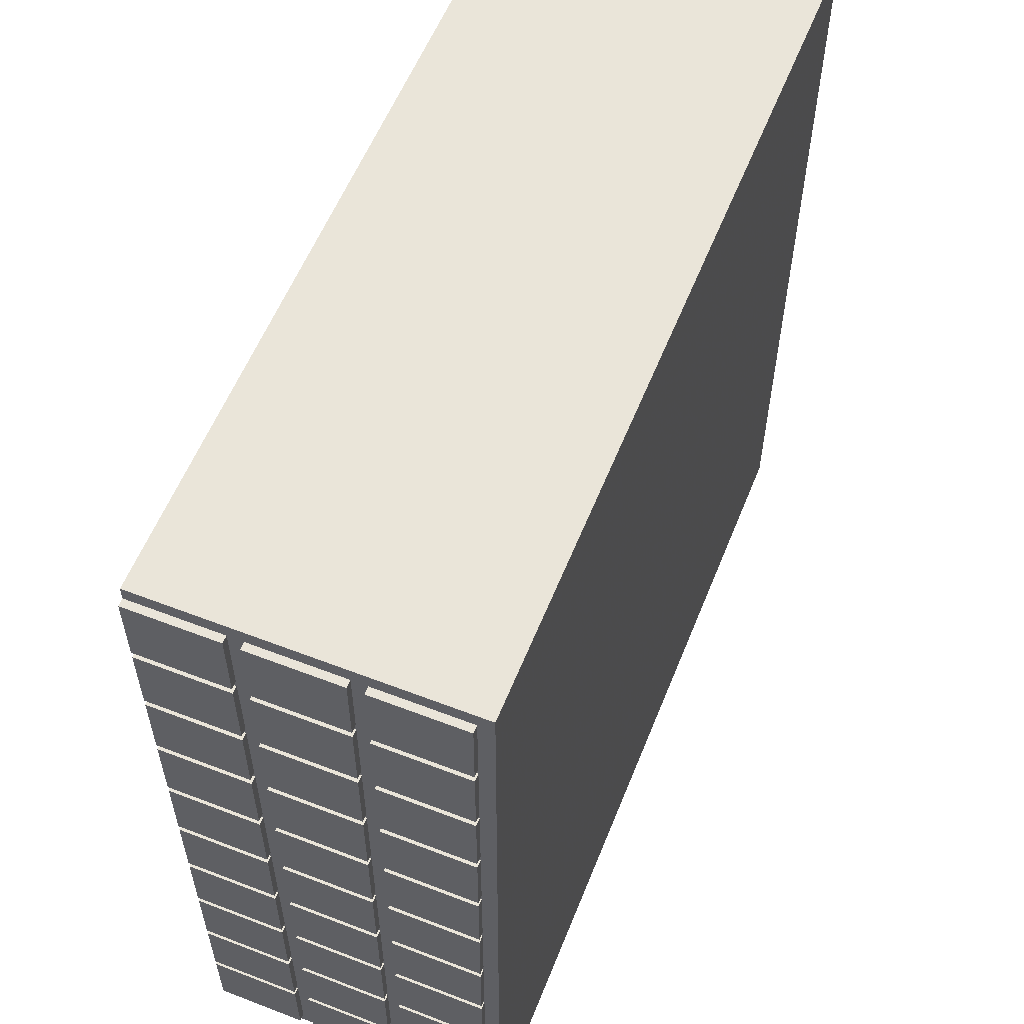
<metadata>
{"format":"obj","ext":"obj","renderer":"f3d","projection":"perspective","resolution":1024,"background":"white","views":[{"elev":57.7,"azim":-68.2,"up":"+Y"}]}
</metadata>
<code>
o obj_0
v 47 		30.5 		20
v 47 		30.5 		14
v 47 		35.5 		14
v 47 		35.5 		20
v 47 		58 		0
v 47 		69 		14
v 46 		58 		0
v 47 		36 		20
v 46 		69 		14
v 46 		74 		14
v 47 		74 		14
v 47 		36 		14
v 47 		74.5 		14
v 46 		63 		0
v 47 		41 		14
v 46 		74.5 		14
v 47 		63 		0
v 47 		68.5 		13
v 47 		68.5 		7
v 46 		68.5 		7
v 46 		68.5 		13
v 47 		41 		20
v 47 		63.5 		0
v 46 		63.5 		0
v 46 		79.5 		14
v 46 		69 		13
v 46 		68.5 		0
v 47 		79.5 		14
v 47 		68.5 		0
v 46 		69 		7
v 47 		69 		7
v 47 		69 		13
v 47 		80 		14
v 46 		80 		14
v 46 		85 		14
v 47 		85 		14
v 47 		69 		0
v -10.5 		85 		13
v 46 		69 		0
v -10.5 		85 		7
v 46 		30.5 		20
v -11 		85 		7
v 46 		30.5 		14
v -11 		85 		13
v -11 		63 		20
v -11 		63 		14
v -11 		58 		14
v -11 		58 		20
v -10.5 		35.5 		6
v -10.5 		35.5 		0
v -11 		68.5 		20
v -11 		35.5 		0
v 46 		35.5 		14
v -11 		68.5 		14
v -11 		35.5 		6
v 46 		35.5 		20
v -11 		63.5 		14
v -11 		63.5 		20
v -10.5 		86 		21
v -11 		74 		20
v -11 		74 		14
v -11 		69 		14
v 46 		36 		20
v -10.5 		85 		20
v 46 		74 		0
v 47 		74 		13
v -10.5 		80 		20
v 47 		74 		0
v -10.5 		79.5 		20
v 47 		74 		7
v -10.5 		74.5 		20
v 46 		74 		7
v -10.5 		74 		20
v 46 		74 		13
v 47 		41.5 		20
v 47 		41.5 		14
v 47 		74.5 		0
v 47 		46.5 		14
v 46 		74.5 		0
v 47 		46.5 		20
v 46 		79.5 		0
v 47 		79.5 		0
v 46 		36 		14
v 46 		74.5 		13
v 46 		74.5 		7
v 47 		74.5 		7
v 47 		74.5 		13
v 47 		47 		20
v 47 		47 		14
v 47 		52 		14
v 47 		80 		0
v 47 		52 		20
v 47 		79.5 		13
v 47 		79.5 		7
v 46 		80 		0
v 46 		79.5 		7
v 46 		85 		0
v 46 		79.5 		13
v 47 		85 		0
v 46 		41 		14
v 46 		41 		20
v 47 		52.5 		20
v 47 		52.5 		14
v 47 		57.5 		14
v 46 		80 		13
v 47 		57.5 		20
v 46 		80 		7
v 47 		80 		7
v 47 		80 		13
v 46 		41.5 		20
v 46 		30.5 		6
v 46 		41.5 		14
v 47 		85 		13
v 46 		30.5 		0
v 47 		58 		20
v 47 		85 		7
v 47 		30.5 		0
v 47 		58 		14
v 46 		85 		7
v 47 		30.5 		6
v 47 		63 		14
v 46 		85 		13
v 47 		63 		20
v 47 		63.5 		20
v 47 		63.5 		14
v 47 		68.5 		14
v 47 		68.5 		20
v 46 		46.5 		14
v 46 		46.5 		20
v 47 		69 		20
v 47 		74 		20
v -10.5 		69 		20
v -10.5 		68.5 		20
v 46 		47 		20
v -10.5 		63.5 		20
v 46 		47 		14
v -10.5 		63 		20
v -10.5 		58 		20
v 47 		35.5 		6
v 47 		74.5 		20
v -10.5 		57.5 		20
v -10.5 		41 		20
v -10.5 		52.5 		20
v -10.5 		41 		14
v -10.5 		52 		20
v 47 		35.5 		0
v 47 		79.5 		20
v -11 		41 		14
v -10.5 		47 		20
v 46 		35.5 		0
v -11 		41 		20
v -10.5 		46.5 		20
v 46 		35.5 		6
v -10.5 		41.5 		20
v 47 		80 		20
v -10.5 		36 		20
v 47 		85 		20
v -10.5 		35.5 		20
v -10.5 		30.5 		20
v -10.5 		29.5 		21
v -11 		41.5 		20
v -11 		41.5 		14
v -10.5 		41.5 		14
v 46 		36 		6
v 46 		36 		0
v 47 		36 		0
v 47 		36 		6
v -10.5 		46.5 		14
v -11 		46.5 		14
v -11 		46.5 		20
v 47 		41 		6
v 47 		41 		0
v -11 		47 		20
v 46 		41 		0
v -11 		47 		14
v 46 		41 		6
v -10.5 		47 		14
v -10.5 		80 		13
v -10.5 		79.5 		13
v -10.5 		52 		14
v 46 		41.5 		6
v 47 		41.5 		6
v -11 		52 		14
v -10.5 		74.5 		13
v 46 		41.5 		0
v 47 		41.5 		0
v -11 		52 		20
v -10.5 		74 		13
v 47 		46.5 		0
v -10.5 		69 		13
v 47 		46.5 		6
v -10.5 		68.5 		13
v -10.5 		63.5 		13
v -10.5 		63 		13
v -10.5 		58 		13
v -10.5 		57.5 		13
v -10.5 		52.5 		13
v -11 		52.5 		20
v -10.5 		52 		13
v -11 		52.5 		14
v 47 		47 		6
v -10.5 		47 		13
v 47 		47 		0
v -10.5 		52.5 		14
v -10.5 		46.5 		13
v -11 		69 		20
v -10.5 		41.5 		13
v 47 		52 		0
v -10.5 		41 		13
v 47 		52 		6
v -10.5 		36 		13
v -10.5 		35.5 		13
v -10.5 		30.5 		13
v -11 		79.5 		20
v -11 		79.5 		14
v -11 		74.5 		14
v -10.5 		57.5 		14
v -11 		74.5 		20
v -11 		57.5 		14
v 47 		52.5 		6
v -10.5 		30.5 		14
v -11 		57.5 		20
v 47 		52.5 		0
v -10.5 		35.5 		14
v 47 		57.5 		0
v -10.5 		36 		14
v 47 		57.5 		6
v -11 		36 		6
v -11 		36 		0
v -10.5 		36 		0
v -10.5 		58 		14
v -10.5 		36 		6
v 47 		58 		6
v 46 		46.5 		0
v 47 		63 		6
v 46 		46.5 		6
v -10.5 		63 		14
v -10.5 		41 		6
v 47 		63.5 		6
v -10.5 		41 		0
v -11 		41 		0
v 47 		68.5 		6
v -11 		41 		6
v 46 		47 		6
v 46 		47 		0
v -10.5 		63.5 		14
v 47 		69 		6
v 47 		74 		6
v -10.5 		68.5 		14
v -11 		41.5 		6
v -11 		41.5 		0
v 47 		74.5 		6
v -11 		85 		20
v -11 		85 		14
v -10.5 		41.5 		0
v -11 		80 		14
v 47 		79.5 		6
v -10.5 		41.5 		6
v -11 		80 		20
v -10.5 		69 		14
v 47 		80 		6
v 47 		85 		6
v -10.5 		74 		14
v -10.5 		46.5 		6
v -10.5 		46.5 		0
v -11 		46.5 		0
v -11 		30.5 		0
v -11 		46.5 		6
v 47 		30.5 		13
v -11 		30.5 		6
v 47 		30.5 		7
v 47 		35.5 		7
v 47 		35.5 		13
v -10.5 		74.5 		14
v -11 		47 		6
v -11 		47 		0
v 47 		36 		13
v -10.5 		79.5 		14
v -10.5 		47 		0
v 47 		36 		7
v -10.5 		47 		6
v 47 		41 		7
v 47 		41 		13
v -10.5 		80 		14
v -10.5 		52 		6
v 47 		41.5 		13
v 47 		41.5 		7
v -10.5 		52 		0
v 47 		46.5 		7
v -11 		52 		0
v 47 		46.5 		13
v -11 		52 		6
v -10.5 		85 		14
v 47 		47 		13
v 47 		47 		7
v 47 		52 		7
v -11 		52.5 		6
v 47 		52 		13
v -11 		52.5 		0
v -10.5 		52.5 		0
v -10.5 		52.5 		6
v -11 		35.5 		13
v 46 		29.5 		21
v 47 		52.5 		13
v 47 		52.5 		7
v -11 		30.5 		13
v 47 		57.5 		7
v -11 		57.5 		6
v 47 		57.5 		13
v -11 		57.5 		0
v 46 		52 		20
v 47 		58 		13
v 46 		52.5 		20
v 47 		58 		7
v -11 		41 		13
v 47 		63 		7
v 46 		57.5 		20
v -11 		36 		13
v -11 		63 		6
v 47 		63 		13
v 46 		58 		20
v -11 		63 		0
v 46 		63 		20
v -11 		58 		0
v 46 		63.5 		20
v -11 		58 		6
v 46 		68.5 		20
v 46 		69 		20
v 47 		63.5 		13
v 46 		74 		20
v 47 		63.5 		7
v 46 		74.5 		20
v 46 		79.5 		20
v 46 		80 		20
v 46 		85 		20
v -11 		46.5 		13
v -11 		68.5 		6
v -11 		41.5 		13
v 46 		86 		21
v 46 		52 		0
v 46 		52 		6
v -11 		52 		13
v -11 		47 		13
v 46 		52.5 		6
v 46 		52.5 		0
v -11 		57.5 		13
v -11 		52.5 		13
v 46 		57.5 		0
v 46 		57.5 		6
v -11 		63 		13
v -11 		58 		13
v 46 		58 		6
v -11 		68.5 		13
v -11 		63.5 		13
v -11 		74 		13
v -11 		69 		13
v 46 		63 		6
v -11 		79.5 		13
v -11 		74.5 		13
v 46 		63.5 		6
v -11 		80 		13
v 46 		68.5 		6
v -10.5 		30.5 		6
v 46 		69 		6
v 46 		74 		6
v 46 		74.5 		6
v 46 		79.5 		6
v 46 		80 		6
v -10.5 		57.5 		6
v 46 		85 		6
v -10.5 		63 		6
v -10.5 		58 		6
v -10.5 		68.5 		6
v -11 		63.5 		6
v 46 		30.5 		7
v -10.5 		63.5 		6
v 46 		35.5 		7
v -10.5 		74 		6
v -11 		74 		6
v 46 		52 		14
v -11 		69 		6
v -10.5 		69 		6
v 46 		36 		7
v 46 		41 		7
v -10.5 		79.5 		6
v 46 		52.5 		14
v -11 		79.5 		6
v 46 		57.5 		14
v -11 		74.5 		6
v -10.5 		74.5 		6
v -10.5 		85 		6
v -11 		85 		6
v 46 		41.5 		7
v -11 		80 		6
v 46 		46.5 		7
v -10.5 		80 		6
v 46 		58 		14
v 46 		63 		14
v 46 		30.5 		13
v -10.5 		30.5 		0
v 46 		63.5 		14
v 46 		47 		7
v 46 		35.5 		13
v 46 		68.5 		14
v 46 		52 		7
v 46 		36 		13
v 46 		41 		13
v 46 		41.5 		13
v 46 		46.5 		13
v 46 		47 		13
v 46 		52 		13
v 46 		52.5 		13
v 46 		57.5 		13
v 46 		58 		13
v 46 		63 		13
v 46 		52.5 		7
v 46 		63.5 		13
v 46 		57.5 		7
v 46 		58 		7
v 46 		63 		7
v 46 		63.5 		7
v 46 		29.5 		0
v -10.5 		57.5 		0
v -11 		68.5 		0
v -11 		63.5 		0
v -10.5 		58 		0
v -11 		74 		0
v -10.5 		63 		0
v -11 		69 		0
v -10.5 		63.5 		0
v -11 		79.5 		0
v -11 		74.5 		0
v -10.5 		68.5 		0
v -11 		85 		0
v -11 		80 		0
v -10.5 		69 		0
v -11 		35.5 		7
v -11 		30.5 		7
v -11 		41 		7
v -11 		36 		7
v -11 		46.5 		7
v -11 		41.5 		7
v -11 		52 		7
v -11 		47 		7
v -11 		57.5 		7
v -11 		52.5 		7
v -11 		63 		7
v -11 		58 		7
v -11 		68.5 		7
v -10.5 		74 		0
v -11 		63.5 		7
v -11 		74 		7
v -11 		69 		7
v -10.5 		74.5 		0
v -11 		79.5 		7
v -11 		74.5 		7
v -10.5 		79.5 		0
v -11 		80 		7
v -10.5 		80 		0
v -11 		35.5 		20
v -11 		30.5 		20
v -10.5 		85 		0
v -10.5 		30.5 		7
v -11 		36 		20
v -10.5 		35.5 		7
v -10.5 		36 		7
v -10.5 		41 		7
v -10.5 		41.5 		7
v -10.5 		46.5 		7
v -10.5 		47 		7
v -10.5 		52 		7
v -10.5 		52.5 		7
v -10.5 		57.5 		7
v -10.5 		58 		7
v -10.5 		63 		7
v -10.5 		63.5 		7
v -10.5 		68.5 		7
v -10.5 		69 		7
v -11 		30.5 		14
v -10.5 		74 		7
v -11 		35.5 		14
v -10.5 		74.5 		7
v -10.5 		79.5 		7
v -10.5 		80 		7
v -11 		36 		14
v -10.5 		29.5 		0
v -10.5 		86 		0
v 46 		86 		0
g group_0_9737364
f 1 2 3
f 1 3 4
f 6 9 10
f 6 10 11
f 5 7 14
f 5 14 17
f 18 19 20
f 18 20 21
f 8 12 15
f 8 15 22
f 13 16 25
f 13 25 28
f 23 24 27
f 23 27 29
f 26 30 31
f 26 31 32
f 33 34 35
f 33 35 36
f 41 43 2
f 41 2 1
f 38 40 42
f 38 42 44
f 45 46 47
f 45 47 48
f 49 50 52
f 49 52 55
f 4 3 53
f 4 53 56
f 51 54 57
f 51 57 58
f 37 39 65
f 37 65 68
f 66 70 72
f 66 72 74
f 75 76 78
f 75 78 80
f 77 79 81
f 77 81 82
f 63 83 12
f 63 12 8
f 84 85 86
f 84 86 87
f 88 89 90
f 88 90 92
f 93 94 96
f 93 96 98
f 91 95 97
f 91 97 99
f 22 15 100
f 22 100 101
f 102 103 104
f 102 104 106
f 105 107 108
f 105 108 109
f 113 116 119
f 113 119 122
f 110 112 76
f 110 76 75
f 111 114 117
f 111 117 120
f 115 118 121
f 115 121 123
f 124 125 126
f 124 126 127
f 80 78 128
f 80 128 129
f 130 6 11
f 130 11 131
f 140 13 28
f 140 28 147
f 142 144 148
f 142 148 151
f 139 146 150
f 139 150 153
f 155 33 36
f 155 36 157
f 161 162 163
f 161 163 154
f 164 165 166
f 164 166 167
f 152 168 169
f 152 169 170
f 120 117 146
f 120 146 139
f 171 172 174
f 171 174 176
f 173 175 177
f 173 177 149
f 167 166 172
f 167 172 171
f 145 180 183
f 145 183 187
f 182 186 189
f 182 189 191
f 181 185 186
f 181 186 182
f 198 200 204
f 198 204 143
f 60 61 62
f 60 62 206
f 201 203 208
f 201 208 210
f 214 215 216
f 214 216 218
f 141 217 219
f 141 219 222
f 220 223 225
f 220 225 227
f 228 229 230
f 228 230 232
f 48 47 231
f 48 231 138
f 233 5 17
f 233 17 235
f 191 189 234
f 191 234 236
f 137 237 46
f 137 46 45
f 239 23 29
f 239 29 242
f 238 240 241
f 238 241 243
f 58 57 246
f 58 246 135
f 244 245 203
f 244 203 201
f 247 37 68
f 247 68 248
f 133 249 54
f 133 54 51
f 252 77 82
f 252 82 257
f 250 251 255
f 250 255 258
f 253 254 256
f 253 256 259
f 206 62 260
f 206 260 132
f 261 91 99
f 261 99 262
f 73 263 61
f 73 61 60
f 264 265 266
f 264 266 268
f 55 52 267
f 55 267 270
f 269 271 272
f 269 272 273
f 218 216 274
f 218 274 71
f 243 241 229
f 243 229 228
f 275 276 279
f 275 279 281
f 69 278 215
f 69 215 214
f 277 280 282
f 277 282 283
f 259 256 284
f 259 284 67
f 268 266 251
f 268 251 250
f 286 287 289
f 286 289 291
f 285 288 290
f 285 290 292
f 64 293 254
f 64 254 253
f 294 295 296
f 294 296 298
f 292 290 276
f 292 276 275
f 212 302 306
f 212 306 213
f 304 305 307
f 304 307 309
f 308 310 299
f 308 299 297
f 312 314 316
f 312 316 320
f 209 315 318
f 209 318 211
f 319 322 324
f 319 324 326
f 329 331 19
f 329 19 18
f 205 336 338
f 205 338 207
f 210 208 340
f 210 340 341
f 32 31 70
f 32 70 66
f 199 342 343
f 199 343 202
f 87 86 94
f 87 94 93
f 344 345 223
f 344 223 220
f 109 108 116
f 109 116 113
f 196 346 347
f 196 347 197
f 227 225 348
f 227 348 349
f 194 350 351
f 194 351 195
f 4 56 41
f 4 41 1
f 352 7 5
f 352 5 233
f 192 353 354
f 192 354 193
f 22 101 63
f 22 63 8
f 235 17 14
f 235 14 357
f 188 355 356
f 188 356 190
f 80 129 110
f 80 110 75
f 179 358 359
f 179 359 184
f 360 24 23
f 360 23 239
f 92 311 134
f 92 134 88
f 38 44 361
f 38 361 178
f 106 317 313
f 106 313 102
f 242 29 27
f 242 27 362
f 49 55 270
f 49 270 363
f 123 323 321
f 123 321 115
f 364 39 37
f 364 37 247
f 127 327 325
f 127 325 124
f 238 243 228
f 238 228 232
f 248 68 65
f 248 65 365
f 131 330 328
f 131 328 130
f 147 333 332
f 147 332 140
f 264 268 250
f 264 250 258
f 366 79 77
f 366 77 252
f 157 335 334
f 157 334 155
f 257 82 81
f 257 81 367
f 285 292 275
f 285 275 281
f 2 43 53
f 2 53 3
f 368 95 91
f 368 91 261
f 369 308 297
f 369 297 301
f 262 99 97
f 262 97 370
f 12 83 100
f 12 100 15
f 371 319 326
f 371 326 372
f 76 112 128
f 76 128 78
f 373 337 374
f 373 374 376
f 271 375 377
f 271 377 272
f 89 136 380
f 89 380 90
f 378 379 381
f 378 381 382
f 280 383 384
f 280 384 282
f 103 386 388
f 103 388 104
f 385 387 389
f 385 389 390
f 391 392 394
f 391 394 396
f 287 393 395
f 287 395 289
f 118 397 398
f 118 398 121
f 125 401 404
f 125 404 126
f 400 267 52
f 400 52 50
f 295 402 405
f 295 405 296
f 305 416 418
f 305 418 307
f 230 229 241
f 230 241 240
f 314 419 420
f 314 420 316
f 255 251 266
f 255 266 265
f 331 421 20
f 331 20 19
f 134 136 89
f 134 89 88
f 31 30 72
f 31 72 70
f 86 85 96
f 86 96 94
f 92 90 380
f 92 380 311
f 108 107 119
f 108 119 116
f 313 386 103
f 313 103 102
f 399 375 271
f 399 271 269
f 106 104 388
f 106 388 317
f 273 272 377
f 273 377 403
f 321 397 118
f 321 118 115
f 406 383 280
f 406 280 277
f 123 121 398
f 123 398 323
f 283 282 384
f 283 384 407
f 325 401 125
f 325 125 124
f 127 126 404
f 127 404 327
f 408 393 287
f 408 287 286
f 328 9 6
f 328 6 130
f 291 289 395
f 291 395 409
f 131 11 10
f 131 10 330
f 410 402 295
f 410 295 294
f 332 16 13
f 332 13 140
f 298 296 405
f 298 405 411
f 147 28 25
f 147 25 333
f 412 416 305
f 412 305 304
f 279 276 290
f 279 290 288
f 309 307 418
f 309 418 413
f 300 299 310
f 300 310 423
f 337 424 425
f 337 425 374
f 426 324 322
f 426 322 428
f 379 427 429
f 379 429 381
f 387 431 432
f 387 432 389
f 430 425 424
f 430 424 433
f 297 299 300
f 297 300 301
f 392 434 435
f 392 435 394
f 334 34 33
f 334 33 155
f 157 36 35
f 157 35 335
f 369 423 310
f 369 310 308
f 302 437 438
f 302 438 306
f 273 403 399
f 273 399 269
f 326 324 426
f 326 426 372
f 315 439 440
f 315 440 318
f 283 407 406
f 283 406 277
f 371 428 322
f 371 322 319
f 336 441 442
f 336 442 338
f 291 409 408
f 291 408 286
f 374 425 430
f 374 430 376
f 342 443 444
f 342 444 343
f 298 411 410
f 298 410 294
f 373 433 424
f 373 424 337
f 346 445 446
f 346 446 347
f 309 413 412
f 309 412 304
f 381 429 436
f 381 436 382
f 350 447 448
f 350 448 351
f 320 415 414
f 320 414 312
f 378 450 427
f 378 427 379
f 353 449 451
f 353 451 354
f 18 21 417
f 18 417 329
f 355 452 453
f 355 453 356
f 389 432 454
f 389 454 390
f 66 74 26
f 66 26 32
f 358 455 456
f 358 456 359
f 385 457 431
f 385 431 387
f 93 98 84
f 93 84 87
f 44 42 458
f 44 458 361
f 394 435 459
f 394 459 396
f 113 122 105
f 113 105 109
f 158 460 461
f 158 461 159
f 391 462 434
f 391 434 392
f 139 153 111
f 139 111 120
f 142 151 464
f 142 464 156
f 463 438 437
f 463 437 465
f 171 176 164
f 171 164 167
f 152 170 161
f 152 161 154
f 191 236 181
f 191 181 182
f 466 440 439
f 466 439 467
f 145 187 173
f 145 173 149
f 210 341 244
f 210 244 201
f 468 442 441
f 468 441 469
f 141 222 198
f 141 198 143
f 227 349 344
f 227 344 220
f 470 444 443
f 470 443 471
f 137 45 48
f 137 48 138
f 235 357 352
f 235 352 233
f 133 51 58
f 133 58 135
f 472 446 445
f 472 445 473
f 242 362 360
f 242 360 239
f 73 60 206
f 73 206 132
f 248 365 364
f 248 364 247
f 474 448 447
f 474 447 475
f 69 214 218
f 69 218 71
f 257 367 366
f 257 366 252
f 64 253 259
f 64 259 67
f 476 451 449
f 476 449 477
f 262 370 368
f 262 368 261
f 478 453 452
f 478 452 480
f 221 479 481
f 221 481 224
f 117 114 150
f 117 150 146
f 226 485 148
f 226 148 144
f 166 165 174
f 166 174 172
f 163 162 169
f 163 169 168
f 482 456 455
f 482 455 483
f 186 185 234
f 186 234 189
f 177 175 183
f 177 183 180
f 484 458 42
f 484 42 40
f 203 245 340
f 203 340 208
f 204 200 219
f 204 219 217
f 306 438 463
f 306 463 213
f 231 47 46
f 231 46 237
f 223 345 348
f 223 348 225
f 246 57 54
f 246 54 249
f 212 465 437
f 212 437 302
f 260 62 61
f 260 61 263
f 436 429 427
f 436 427 450
f 274 216 215
f 274 215 278
f 454 432 431
f 454 431 457
f 318 440 466
f 318 466 211
f 284 256 254
f 284 254 293
f 459 435 434
f 459 434 462
f 209 467 439
f 209 439 315
f 461 479 221
f 461 221 159
f 270 267 400
f 270 400 363
f 158 224 481
f 158 481 460
f 464 485 226
f 464 226 156
f 338 442 468
f 338 468 207
f 414 419 314
f 414 314 312
f 320 316 420
f 320 420 415
f 205 469 441
f 205 441 336
f 417 421 331
f 417 331 329
f 343 444 470
f 343 470 202
f 199 471 443
f 199 443 342
f 347 446 472
f 347 472 197
f 196 473 445
f 196 445 346
f 351 448 474
f 351 474 195
f 194 475 447
f 194 447 350
f 354 451 476
f 354 476 193
f 192 477 449
f 192 449 353
f 356 453 478
f 356 478 190
f 188 480 452
f 188 452 355
f 359 456 482
f 359 482 184
f 179 483 455
f 179 455 358
f 361 458 484
f 361 484 178
f 460 481 479
f 460 479 461
f 151 148 485
f 151 485 464
f 170 169 162
f 170 162 161
f 187 183 175
f 187 175 173
f 222 219 200
f 222 200 198
g group_0_15592941
f 59 64 67
f 59 67 69
f 59 69 71
f 59 71 73
f 59 73 132
f 59 132 133
f 59 133 135
f 59 135 137
f 59 137 138
f 59 138 141
f 143 160 141
f 145 160 143
f 149 160 145
f 152 160 149
f 154 160 152
f 142 160 154
f 156 160 142
f 158 160 156
f 159 160 158
f 59 141 160
f 303 41 56
f 303 56 63
f 303 63 101
f 303 101 110
f 303 110 129
f 303 129 134
f 303 134 311
f 303 311 313
f 303 313 317
f 303 317 321
f 323 339 321
f 325 339 323
f 327 339 325
f 328 339 327
f 330 339 328
f 332 339 330
f 333 339 332
f 334 339 333
f 335 339 334
f 303 321 339
f 398 397 414
f 414 415 398
f 401 398 415
f 415 417 401
f 404 401 417
f 417 21 404
f 9 404 21
f 21 26 9
f 10 9 26
f 26 74 10
f 16 10 74
f 74 84 16
f 25 16 84
f 84 98 25
f 34 25 98
f 98 105 34
f 35 34 105
f 105 122 35
f 339 35 122
f 413 414 397
f 397 388 413
f 412 413 388
f 388 386 412
f 411 412 386
f 386 380 411
f 410 411 380
f 380 136 410
f 409 410 136
f 136 128 409
f 408 409 128
f 128 112 408
f 407 408 112
f 112 100 407
f 406 407 100
f 100 83 406
f 403 406 83
f 83 53 403
f 399 403 53
f 53 43 399
f 303 399 43
f 43 41 303
f 56 53 83
f 56 83 63
f 101 100 112
f 101 112 110
f 129 128 136
f 129 136 134
f 311 380 386
f 311 386 313
f 317 388 397
f 317 397 321
f 323 398 401
f 323 401 325
f 327 404 9
f 327 9 328
f 330 10 16
f 330 16 332
f 333 25 34
f 333 34 334
f 335 35 339
f 420 419 352
f 352 357 420
f 421 420 357
f 357 360 421
f 20 421 360
f 360 362 20
f 30 20 362
f 362 364 30
f 72 30 364
f 364 365 72
f 85 72 365
f 365 366 85
f 96 85 366
f 366 367 96
f 107 96 367
f 367 368 107
f 119 107 368
f 368 370 119
f 488 119 370
f 349 352 419
f 419 418 349
f 344 349 418
f 418 416 344
f 341 344 416
f 416 405 341
f 244 341 405
f 405 402 244
f 236 244 402
f 402 395 236
f 181 236 395
f 395 393 181
f 176 181 393
f 393 384 176
f 164 176 384
f 384 383 164
f 153 164 383
f 383 377 153
f 111 153 377
f 377 375 111
f 422 111 375
f 422 114 111
f 153 150 165
f 153 165 164
f 204 217 196
f 196 197 204
f 180 204 197
f 197 199 180
f 177 180 199
f 199 202 177
f 168 177 202
f 202 205 168
f 163 168 205
f 205 207 163
f 144 163 207
f 207 209 144
f 226 144 209
f 209 211 226
f 224 226 211
f 211 212 224
f 221 224 212
f 212 213 221
f 160 221 213
f 195 196 217
f 217 231 195
f 194 195 231
f 231 237 194
f 193 194 237
f 237 246 193
f 192 193 246
f 246 249 192
f 190 192 249
f 249 260 190
f 188 190 260
f 260 263 188
f 184 188 263
f 263 274 184
f 179 184 274
f 274 278 179
f 178 179 278
f 278 284 178
f 38 178 284
f 284 293 38
f 59 38 293
f 159 221 160
f 156 226 224
f 156 224 158
f 154 163 144
f 154 144 142
f 149 177 168
f 149 168 152
f 143 204 180
f 143 180 145
f 138 231 217
f 138 217 141
f 135 246 237
f 135 237 137
f 132 260 249
f 132 249 133
f 71 274 263
f 71 263 73
f 67 284 278
f 67 278 69
f 293 64 59
f 483 484 396
f 385 390 482
f 478 480 378
f 382 373 477
f 475 476 376
f 371 372 474
f 472 473 369
f 301 285 471
f 469 470 281
f 468 469 264
f 467 468 258
f 258 238 467
f 466 467 238
f 238 232 466
f 465 466 232
f 232 49 465
f 463 465 49
f 49 363 463
f 363 486 463
f 160 213 486
f 264 258 468
f 281 264 469
f 285 281 470
f 470 471 285
f 471 472 301
f 369 301 472
f 372 369 473
f 473 474 372
f 474 475 371
f 376 371 475
f 373 376 476
f 476 477 373
f 477 478 382
f 378 382 478
f 390 378 480
f 480 482 390
f 482 483 385
f 396 385 483
f 391 396 484
f 484 40 391
f 487 391 40
f 176 174 185
f 176 185 181
f 363 400 486
f 232 230 50
f 232 50 49
f 258 255 240
f 258 240 238
f 281 279 265
f 281 265 264
f 301 300 288
f 301 288 285
f 372 426 423
f 372 423 369
f 376 430 428
f 376 428 371
f 382 436 433
f 382 433 373
f 390 454 450
f 390 450 378
f 396 459 457
f 396 457 385
f 487 462 391
f 463 486 213
f 211 466 465
f 211 465 212
f 207 468 467
f 207 467 209
f 202 470 469
f 202 469 205
f 197 472 471
f 197 471 199
f 195 474 473
f 195 473 196
f 193 476 475
f 193 475 194
f 190 478 477
f 190 477 192
f 184 482 480
f 184 480 188
f 236 234 245
f 236 245 244
f 178 484 483
f 178 483 179
f 40 38 487
f 59 487 38
f 341 340 345
f 341 345 344
f 339 59 160
f 339 160 303
f 349 348 7
f 349 7 352
f 357 14 24
f 357 24 360
f 362 27 39
f 362 39 364
f 365 65 79
f 365 79 366
f 367 81 95
f 367 95 368
f 370 97 488
f 375 399 422
f 303 422 399
f 422 486 400
f 165 150 50
f 230 240 174
f 234 185 255
f 265 279 245
f 345 340 288
f 300 423 348
f 14 7 426
f 428 430 24
f 39 27 433
f 65 39 436
f 79 65 450
f 450 454 79
f 81 79 454
f 454 457 81
f 95 81 457
f 457 459 95
f 97 95 459
f 459 462 97
f 488 97 462
f 487 488 462
f 436 450 65
f 433 436 39
f 430 433 27
f 27 24 430
f 24 14 428
f 426 428 14
f 423 426 7
f 7 348 423
f 348 345 300
f 288 300 345
f 279 288 340
f 340 245 279
f 245 234 265
f 255 265 234
f 240 255 185
f 185 174 240
f 174 165 230
f 50 230 165
f 400 50 150
f 150 114 400
f 422 400 114
f 403 377 383
f 403 383 406
f 407 384 393
f 407 393 408
f 160 486 422
f 422 303 160
f 409 395 402
f 409 402 410
f 411 405 416
f 411 416 412
f 487 59 488
f 339 488 59
f 413 418 419
f 413 419 414
f 415 420 421
f 415 421 417
f 21 20 30
f 21 30 26
f 74 72 85
f 74 85 84
f 98 96 107
f 98 107 105
f 122 119 488
f 122 488 339

</code>
